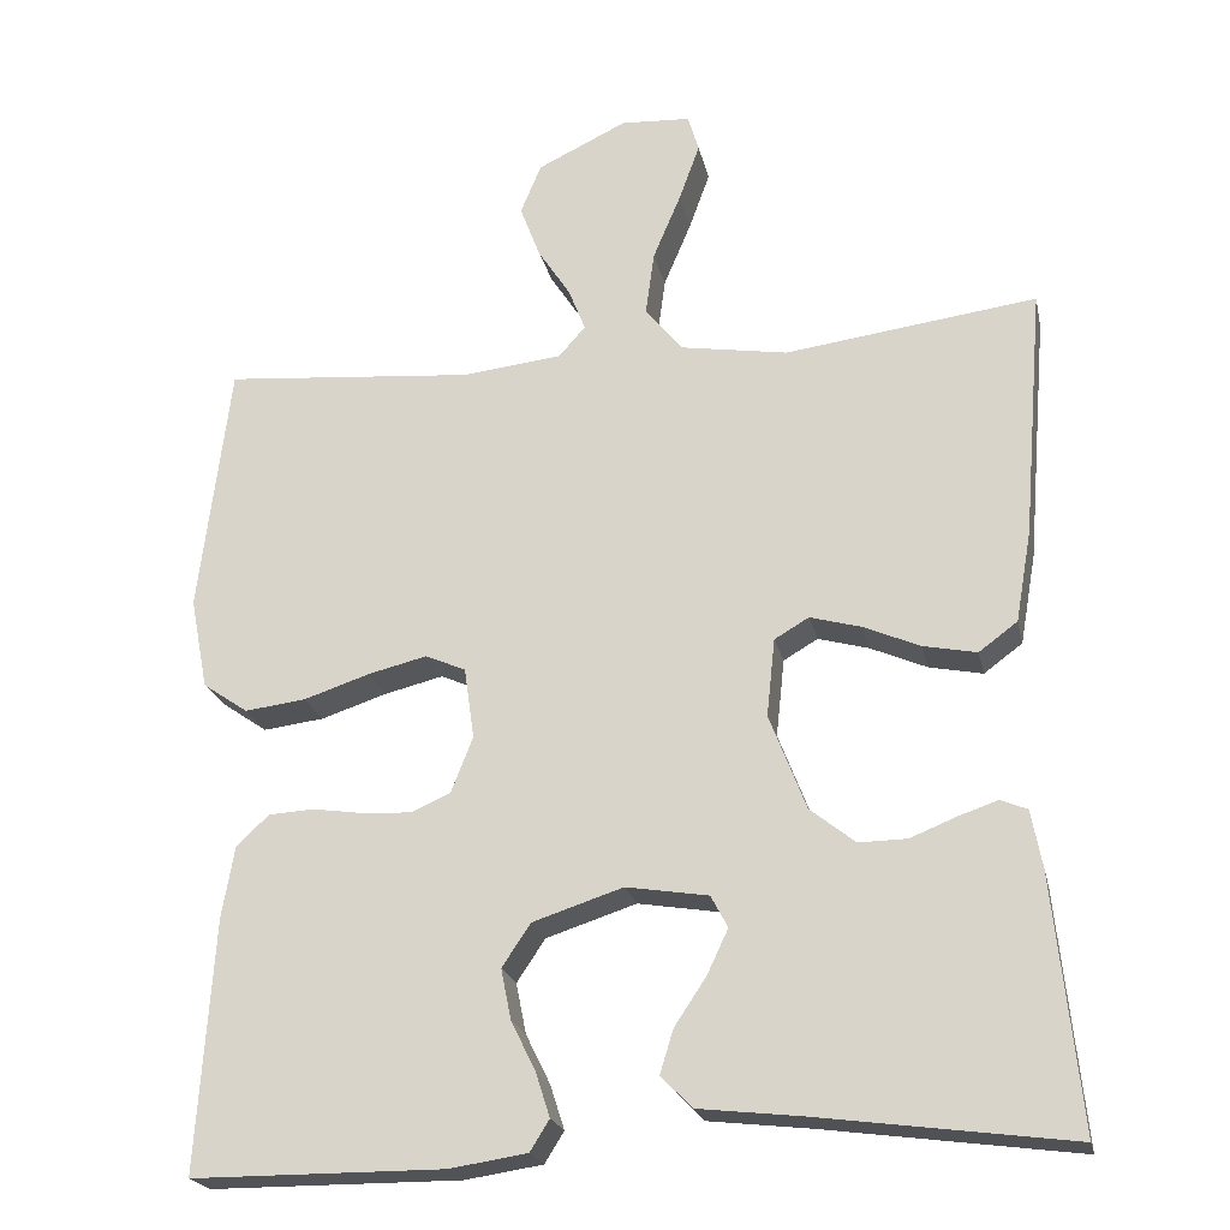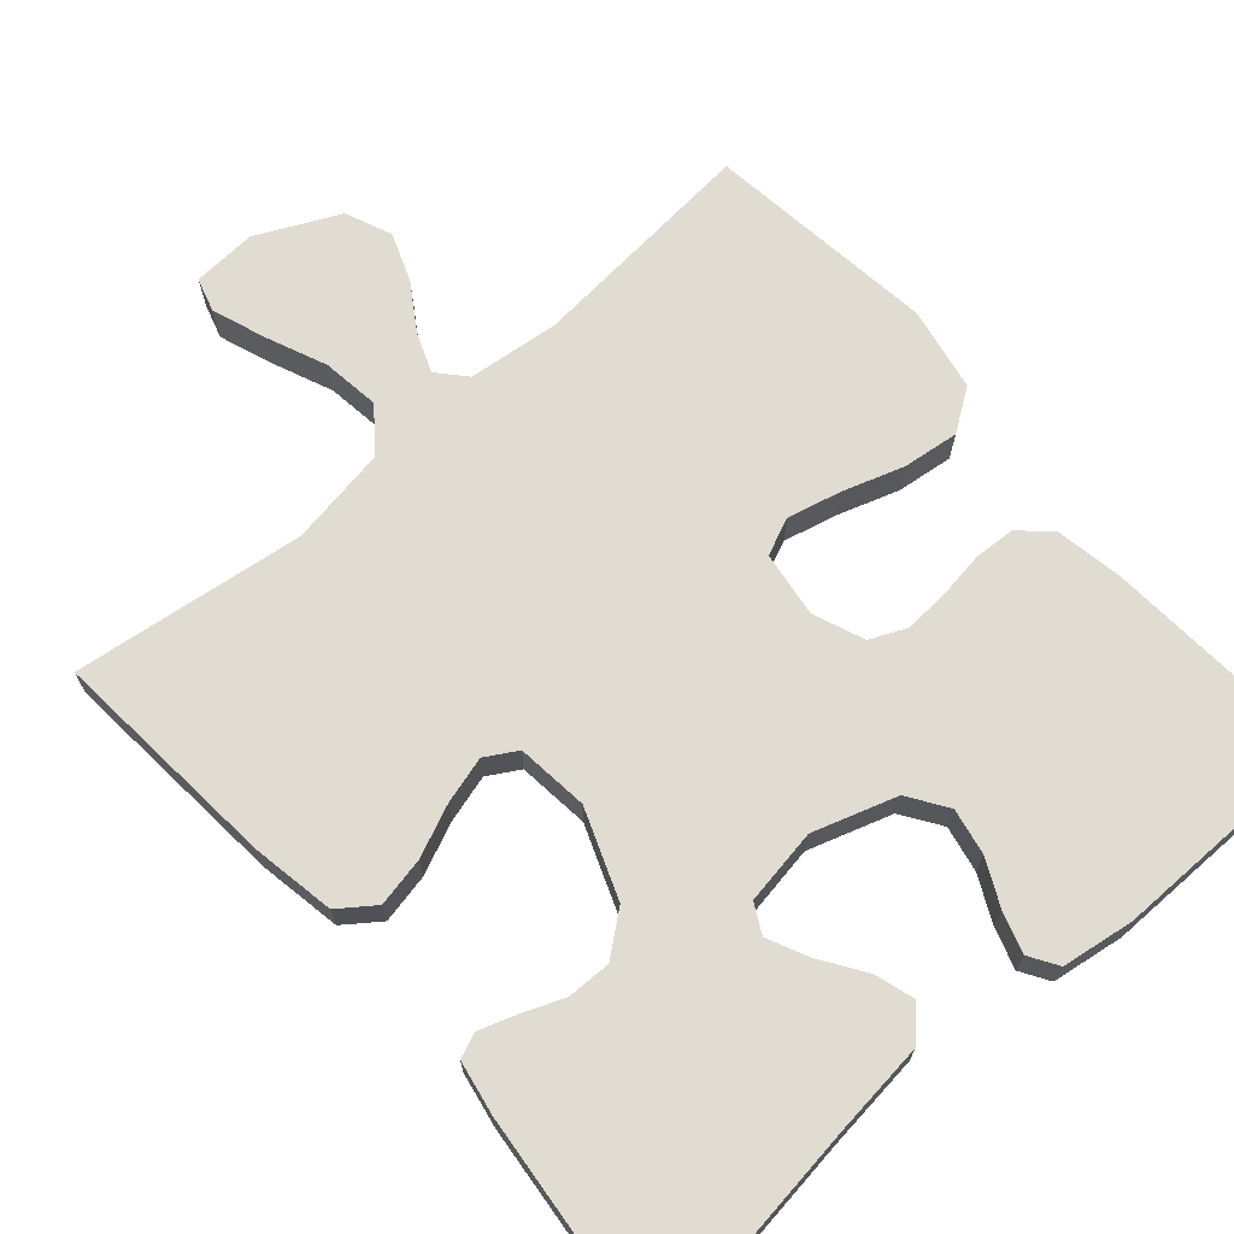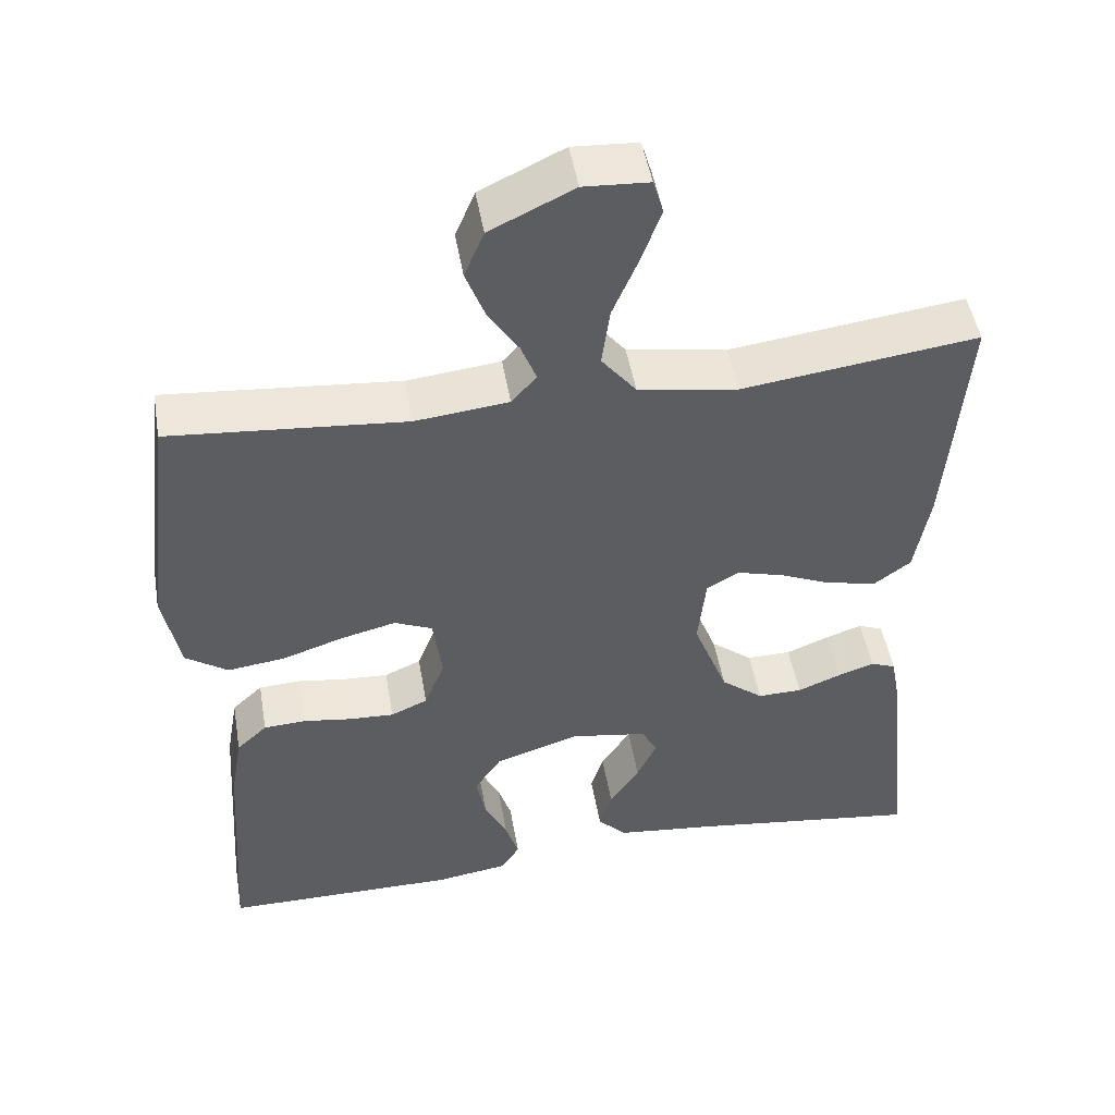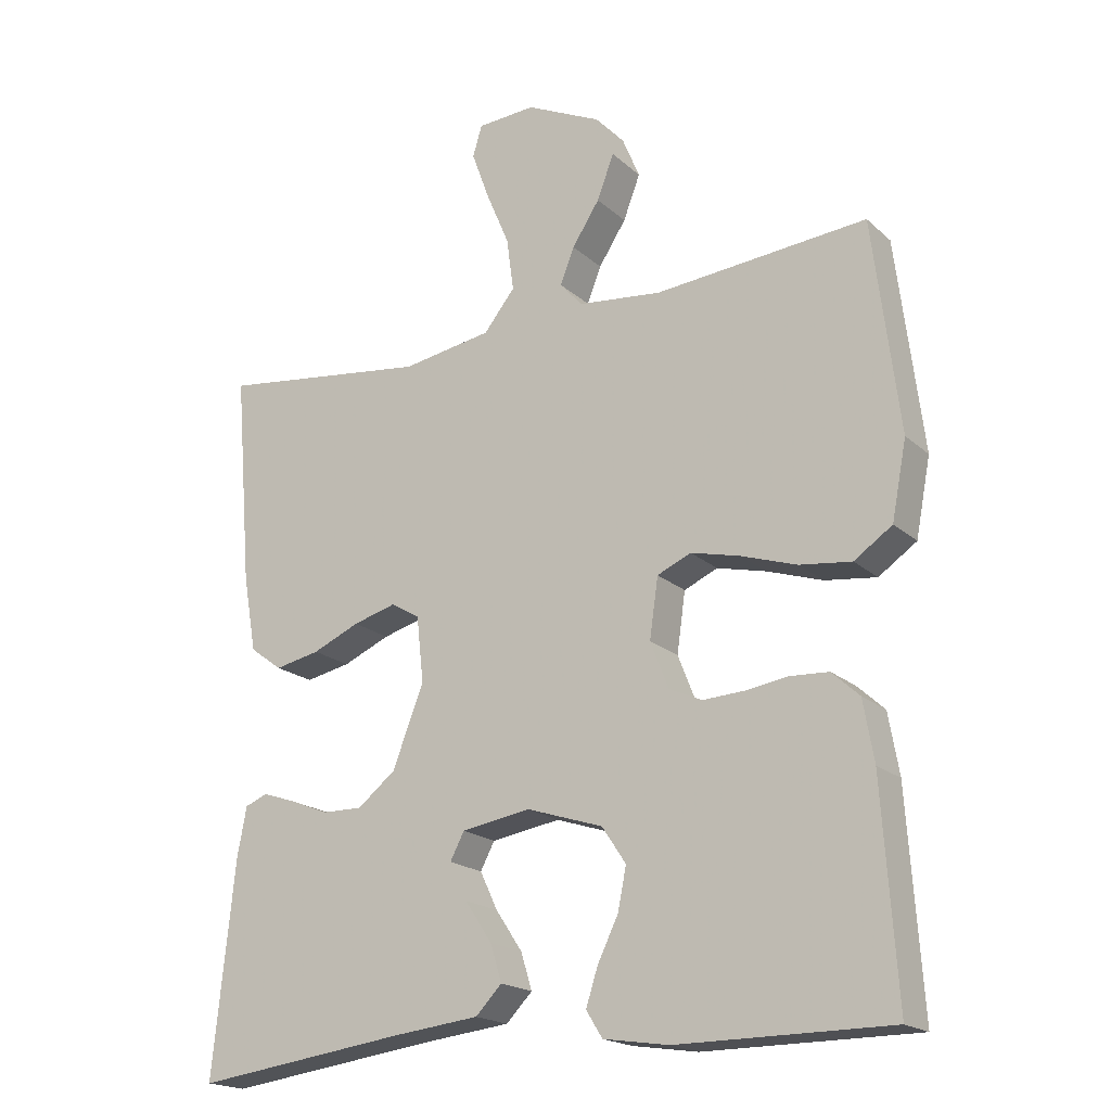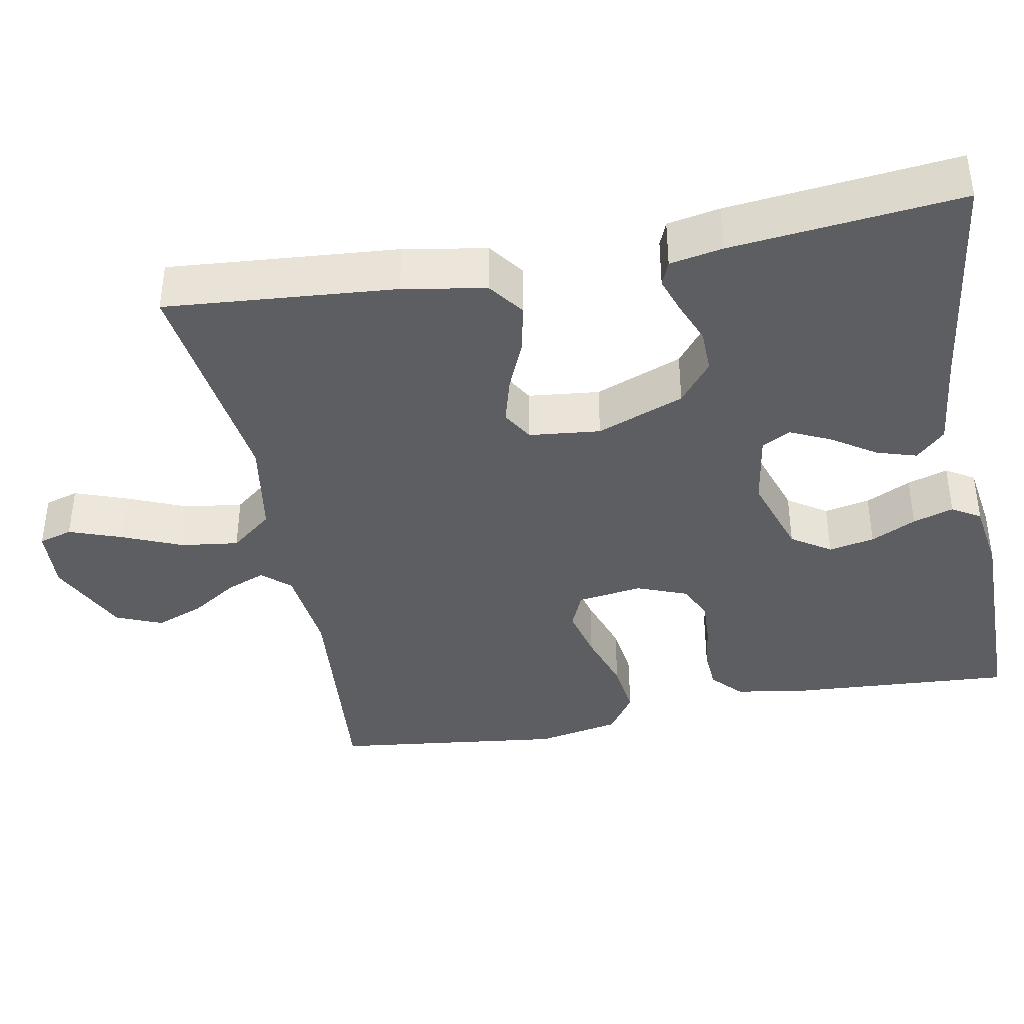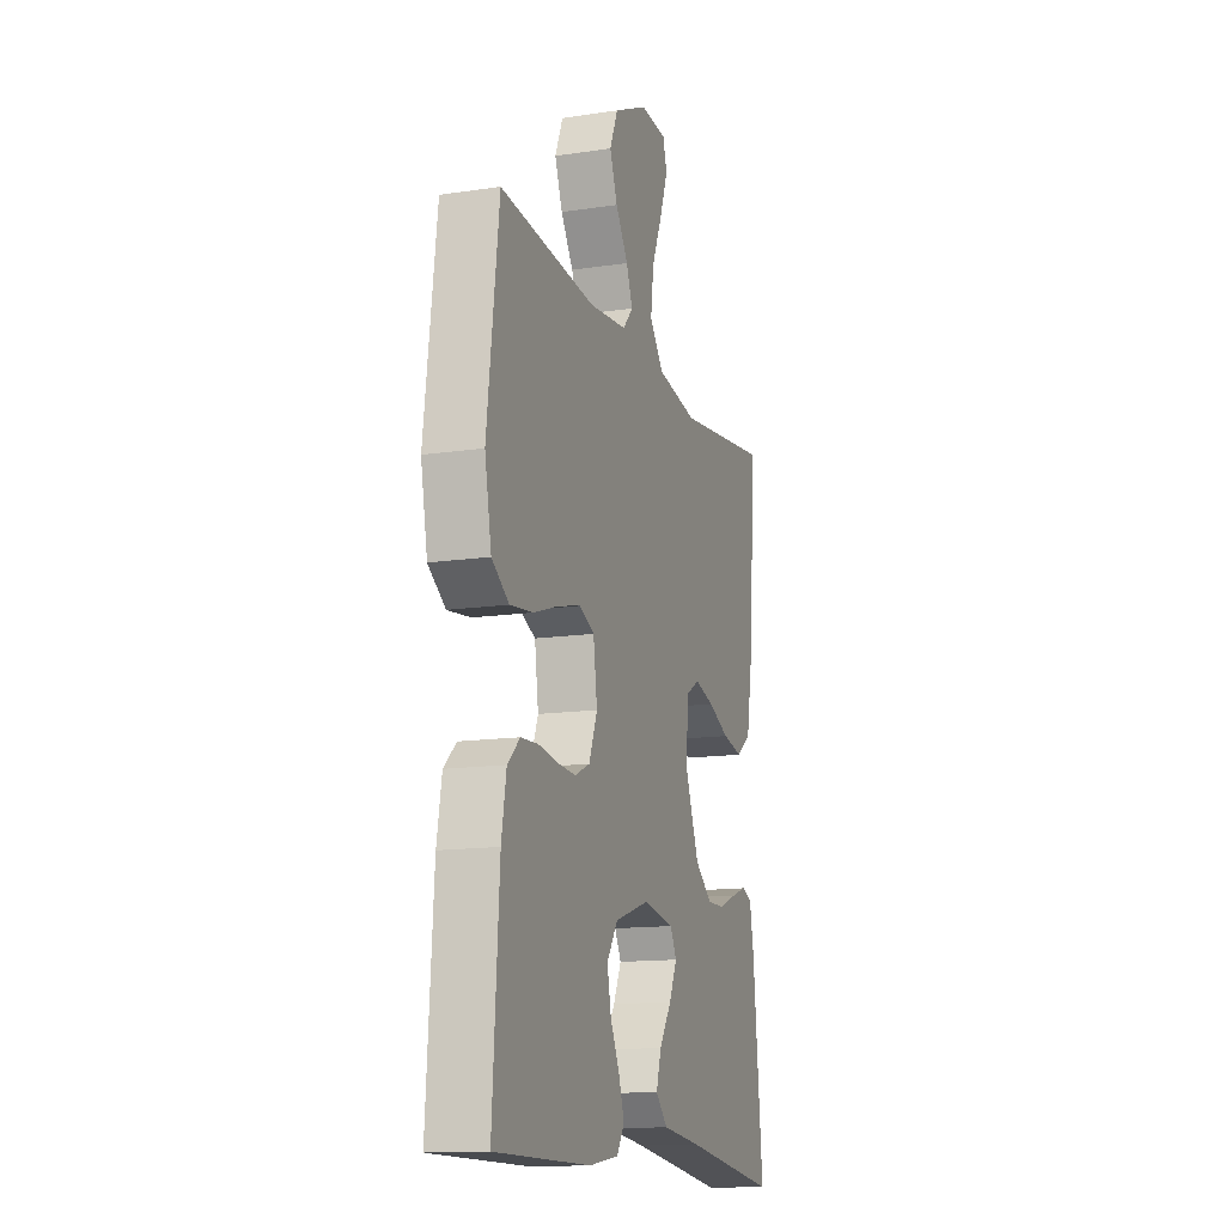
<metadata>
{"format":"obj","ext":"obj","renderer":"f3d","projection":"perspective","resolution":1024,"background":"white","views":[{"elev":-21.8,"azim":12.2,"up":"+Z"},{"elev":69.0,"azim":138.8,"up":"+Y"},{"elev":48.7,"azim":-9.7,"up":"+Z"},{"elev":-19.1,"azim":-147.9,"up":"+Z"},{"elev":-39.3,"azim":100.8,"up":"+Y"},{"elev":-14.0,"azim":-71.7,"up":"+Z"}]}
</metadata>
<code>
v 0.5 0.07 0.5
v 0.475 0.07 0.2
v 0.456 0.07 0.092
v 0.41 0.07 0.058
v 0.346 0.07 0.071
v 0.279 0.07 0.1
v 0.218 0.07 0.117
v 0.177 0.07 0.093
v 0.167 0.07 0
v 0.211 0.07 -0.114
v 0.265 0.07 -0.157
v 0.322 0.07 -0.156
v 0.377 0.07 -0.134
v 0.424 0.07 -0.118
v 0.456 0.07 -0.131
v 0.469 0.07 -0.2
v 0.5 0.07 -0.5
v 0.2 0.07 -0.46
v 0.076 0.07 -0.446
v 0.039 0.07 -0.408
v 0.055 0.07 -0.356
v 0.093 0.07 -0.299
v 0.118 0.07 -0.246
v 0.098 0.07 -0.208
v 0 0.07 -0.192
v -0.108 0.07 -0.227
v -0.142 0.07 -0.278
v -0.13 0.07 -0.338
v -0.101 0.07 -0.397
v -0.084 0.07 -0.45
v -0.107 0.07 -0.487
v -0.2 0.07 -0.501
v -0.5 0.07 -0.5
v -0.48 0.07 -0.2
v -0.465 0.07 -0.114
v -0.426 0.07 -0.078
v -0.372 0.07 -0.075
v -0.311 0.07 -0.084
v -0.253 0.07 -0.087
v -0.206 0.07 -0.066
v -0.18 0.07 0
v -0.192 0.07 0.085
v -0.24 0.07 0.106
v -0.31 0.07 0.089
v -0.389 0.07 0.063
v -0.462 0.07 0.054
v -0.516 0.07 0.091
v -0.537 0.07 0.2
v -0.5 0.07 0.5
v -0.2 0.07 0.474
v -0.081 0.07 0.487
v -0.049 0.07 0.523
v -0.069 0.07 0.574
v -0.108 0.07 0.634
v -0.132 0.07 0.697
v -0.107 0.07 0.757
v 0 0.07 0.808
v 0.083 0.07 0.803
v 0.096 0.07 0.759
v 0.071 0.07 0.69
v 0.038 0.07 0.612
v 0.028 0.07 0.537
v 0.072 0.07 0.482
v 0.2 0.07 0.461
v 0.5 0 0.5
v 0.475 0 0.2
v 0.456 0 0.092
v 0.41 0 0.058
v 0.346 0 0.071
v 0.279 0 0.1
v 0.218 0 0.117
v 0.177 0 0.093
v 0.167 0 0
v 0.211 0 -0.114
v 0.265 0 -0.157
v 0.322 0 -0.156
v 0.377 0 -0.134
v 0.424 0 -0.118
v 0.456 0 -0.131
v 0.469 0 -0.2
v 0.5 0 -0.5
v 0.2 0 -0.46
v 0.076 0 -0.446
v 0.039 0 -0.408
v 0.055 0 -0.356
v 0.093 0 -0.299
v 0.118 0 -0.246
v 0.098 0 -0.208
v 0 0 -0.192
v -0.108 0 -0.227
v -0.142 0 -0.278
v -0.13 0 -0.338
v -0.101 0 -0.397
v -0.084 0 -0.45
v -0.107 0 -0.487
v -0.2 0 -0.501
v -0.5 0 -0.5
v -0.48 0 -0.2
v -0.465 0 -0.114
v -0.426 0 -0.078
v -0.372 0 -0.075
v -0.311 0 -0.084
v -0.253 0 -0.087
v -0.206 0 -0.066
v -0.18 0 0
v -0.192 0 0.085
v -0.24 0 0.106
v -0.31 0 0.089
v -0.389 0 0.063
v -0.462 0 0.054
v -0.516 0 0.091
v -0.537 0 0.2
v -0.5 0 0.5
v -0.2 0 0.474
v -0.081 0 0.487
v -0.049 0 0.523
v -0.069 0 0.574
v -0.108 0 0.634
v -0.132 0 0.697
v -0.107 0 0.757
v 0 0 0.808
v 0.083 0 0.803
v 0.096 0 0.759
v 0.071 0 0.69
v 0.038 0 0.612
v 0.028 0 0.537
v 0.072 0 0.482
v 0.2 0 0.461
f 59 60 61
f 58 59 61
f 57 58 61
f 56 57 61
f 55 56 61
f 54 55 61
f 53 54 61
f 52 53 61 62
f 51 52 62 63
f 48 49 50
f 47 48 50
f 46 47 50
f 45 46 50
f 44 45 50
f 51 63 64
f 50 51 64
f 44 50 64
f 43 44 64
f 36 37 38
f 35 36 38
f 34 35 38
f 33 34 38
f 32 33 38
f 31 32 38
f 30 31 38
f 29 30 38
f 28 29 38
f 27 28 38 39
f 26 27 39 40
f 20 21 22
f 19 20 22
f 18 19 22
f 18 22 23
f 17 18 23
f 16 17 23
f 15 16 23
f 14 15 23
f 13 14 23
f 12 13 23
f 11 12 23 24
f 4 5 6
f 3 4 6
f 2 3 6
f 1 2 6
f 64 1 6
f 64 6 7
f 64 7 8
f 43 64 8
f 42 43 8
f 41 42 8 9
f 41 9 10
f 40 41 10
f 26 40 10
f 25 26 10
f 10 11 24 25
f 125 124 123
f 125 123 122
f 125 122 121
f 125 121 120
f 125 120 119
f 125 119 118
f 125 118 117
f 126 125 117 116
f 127 126 116 115
f 114 113 112
f 114 112 111
f 114 111 110
f 114 110 109
f 114 109 108
f 128 127 115
f 128 115 114
f 128 114 108
f 128 108 107
f 102 101 100
f 102 100 99
f 102 99 98
f 102 98 97
f 102 97 96
f 102 96 95
f 102 95 94
f 102 94 93
f 102 93 92
f 103 102 92 91
f 104 103 91 90
f 86 85 84
f 86 84 83
f 86 83 82
f 87 86 82
f 87 82 81
f 87 81 80
f 87 80 79
f 87 79 78
f 87 78 77
f 87 77 76
f 88 87 76 75
f 70 69 68
f 70 68 67
f 70 67 66
f 70 66 65
f 70 65 128
f 71 70 128
f 72 71 128
f 72 128 107
f 72 107 106
f 73 72 106 105
f 74 73 105
f 74 105 104
f 74 104 90
f 74 90 89
f 89 88 75 74
f 1 65 66 2
f 2 66 67 3
f 3 67 68 4
f 4 68 69 5
f 5 69 70 6
f 6 70 71 7
f 7 71 72 8
f 8 72 73 9
f 9 73 74 10
f 10 74 75 11
f 11 75 76 12
f 12 76 77 13
f 13 77 78 14
f 14 78 79 15
f 15 79 80 16
f 16 80 81 17
f 17 81 82 18
f 18 82 83 19
f 19 83 84 20
f 20 84 85 21
f 21 85 86 22
f 22 86 87 23
f 23 87 88 24
f 24 88 89 25
f 25 89 90 26
f 26 90 91 27
f 27 91 92 28
f 28 92 93 29
f 29 93 94 30
f 30 94 95 31
f 31 95 96 32
f 32 96 97 33
f 33 97 98 34
f 34 98 99 35
f 35 99 100 36
f 36 100 101 37
f 37 101 102 38
f 38 102 103 39
f 39 103 104 40
f 40 104 105 41
f 41 105 106 42
f 42 106 107 43
f 43 107 108 44
f 44 108 109 45
f 45 109 110 46
f 46 110 111 47
f 47 111 112 48
f 48 112 113 49
f 49 113 114 50
f 50 114 115 51
f 51 115 116 52
f 52 116 117 53
f 53 117 118 54
f 54 118 119 55
f 55 119 120 56
f 56 120 121 57
f 57 121 122 58
f 58 122 123 59
f 59 123 124 60
f 60 124 125 61
f 61 125 126 62
f 62 126 127 63
f 63 127 128 64
f 64 128 65 1

</code>
